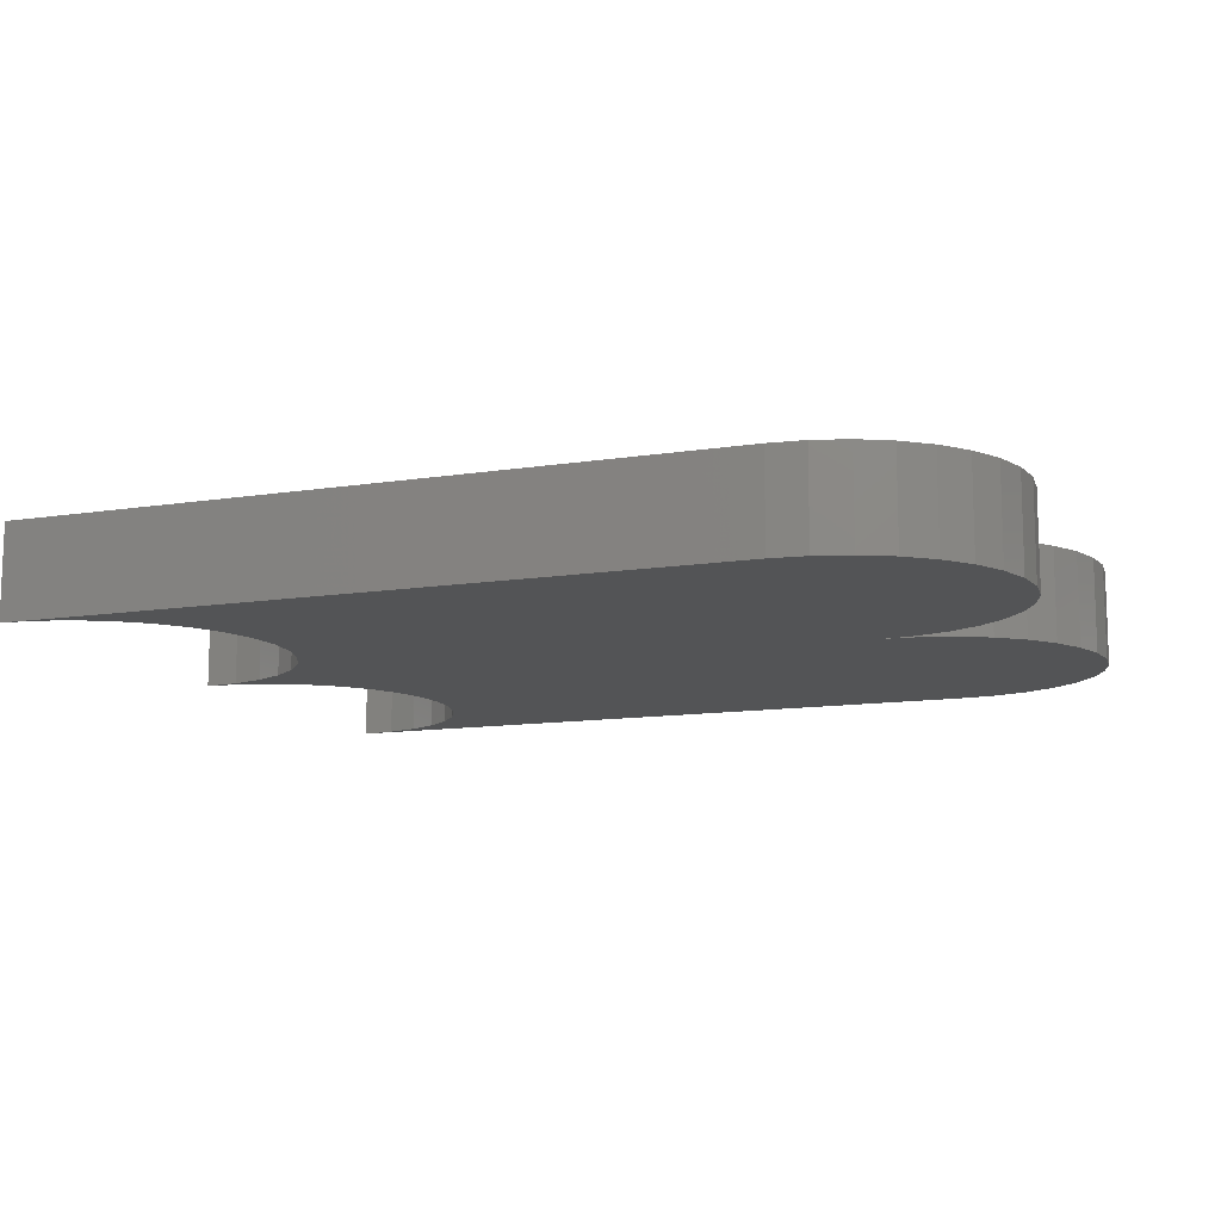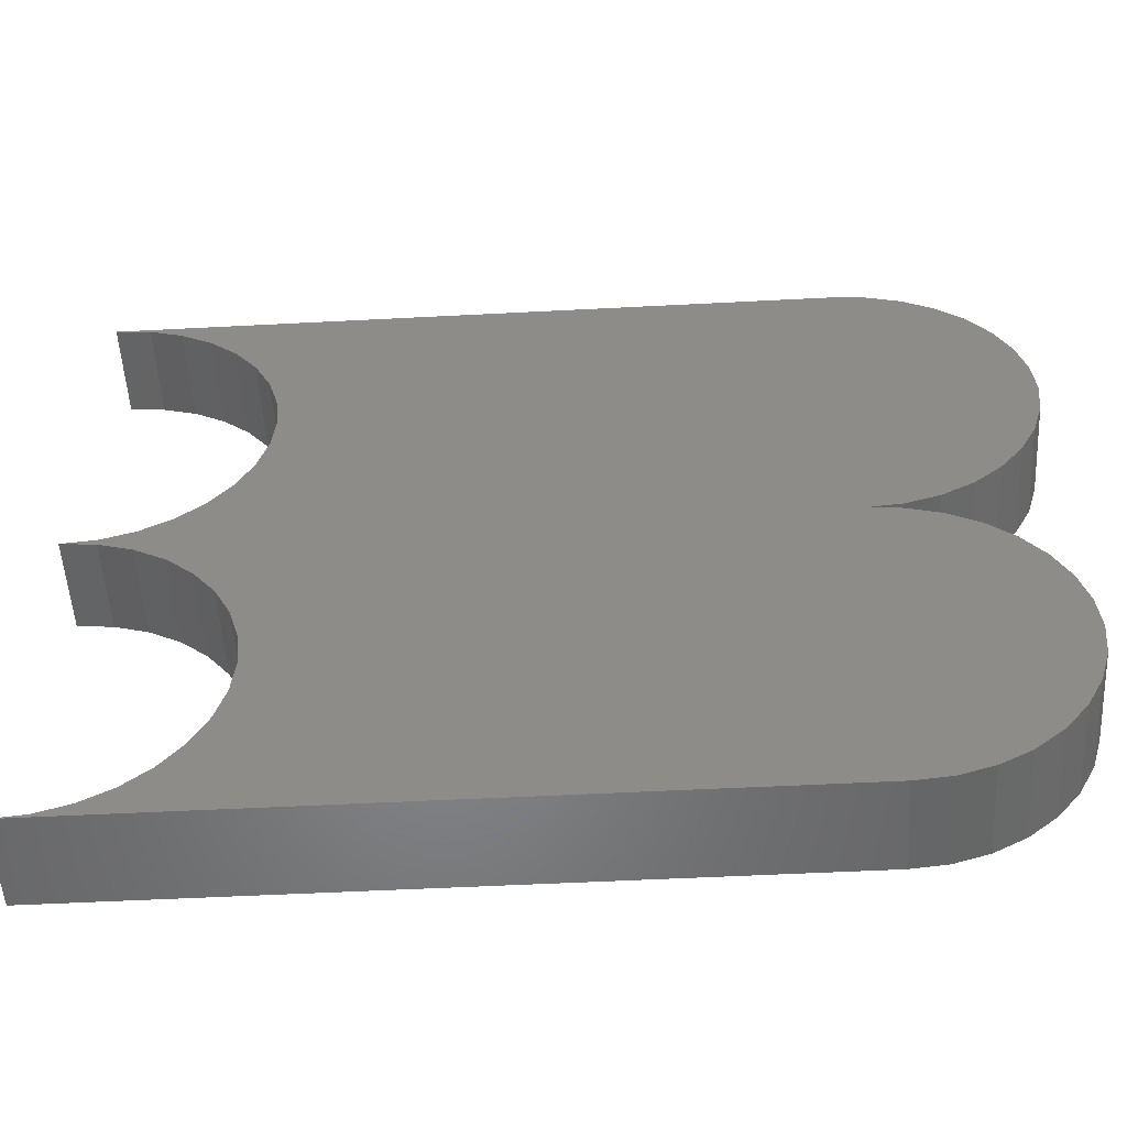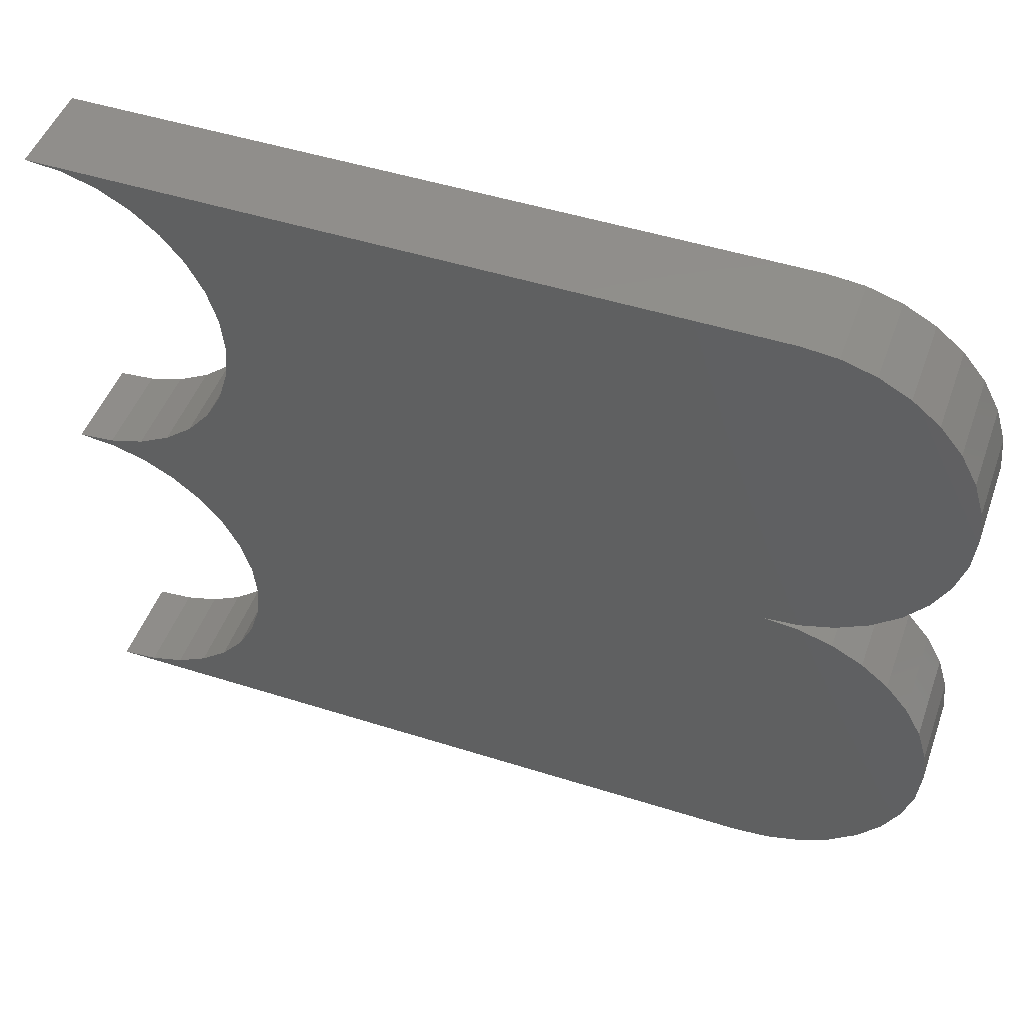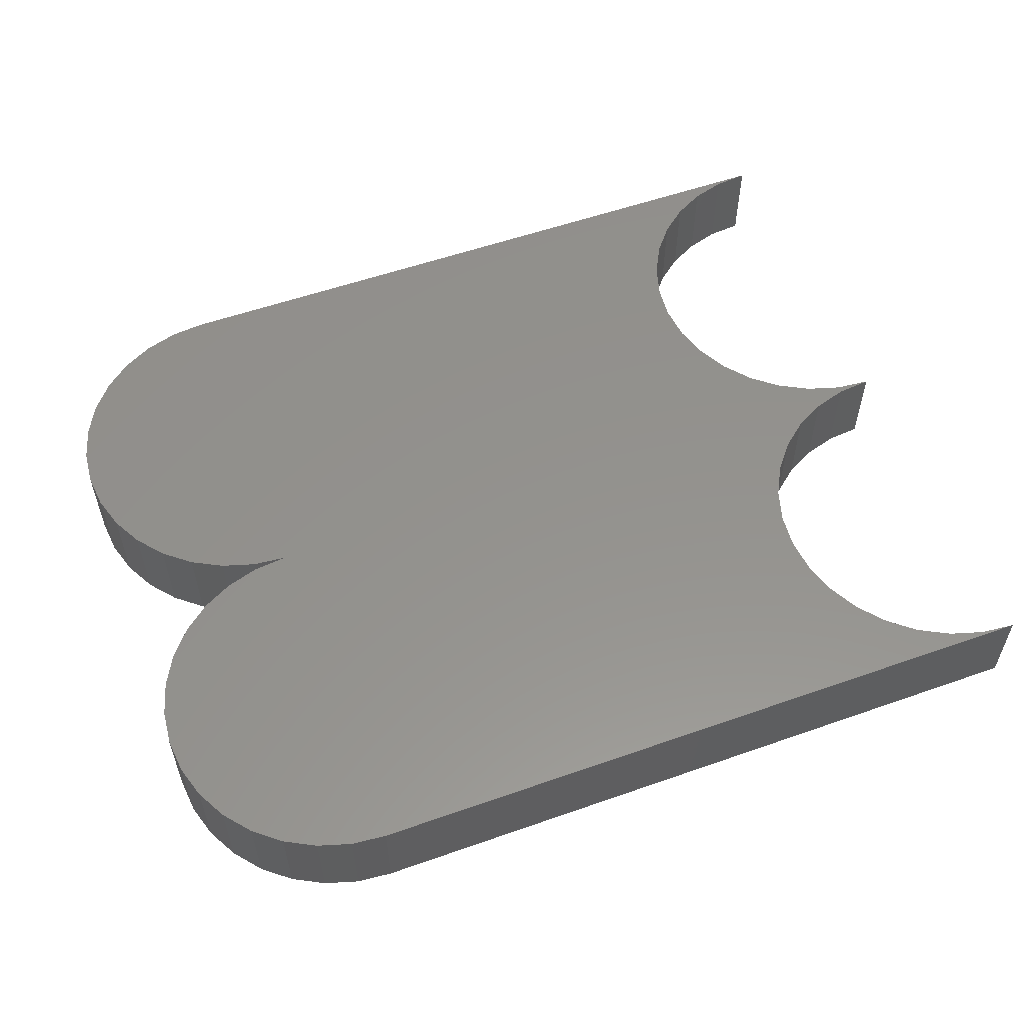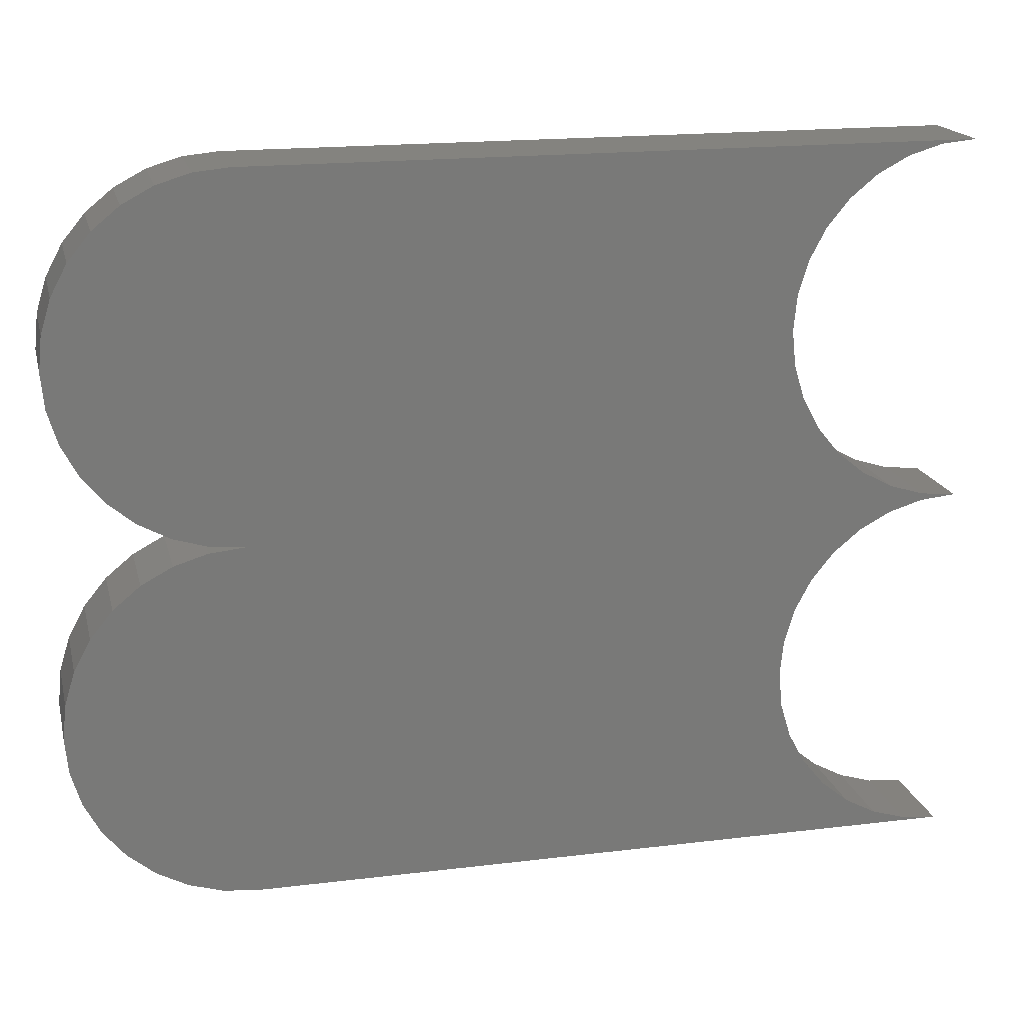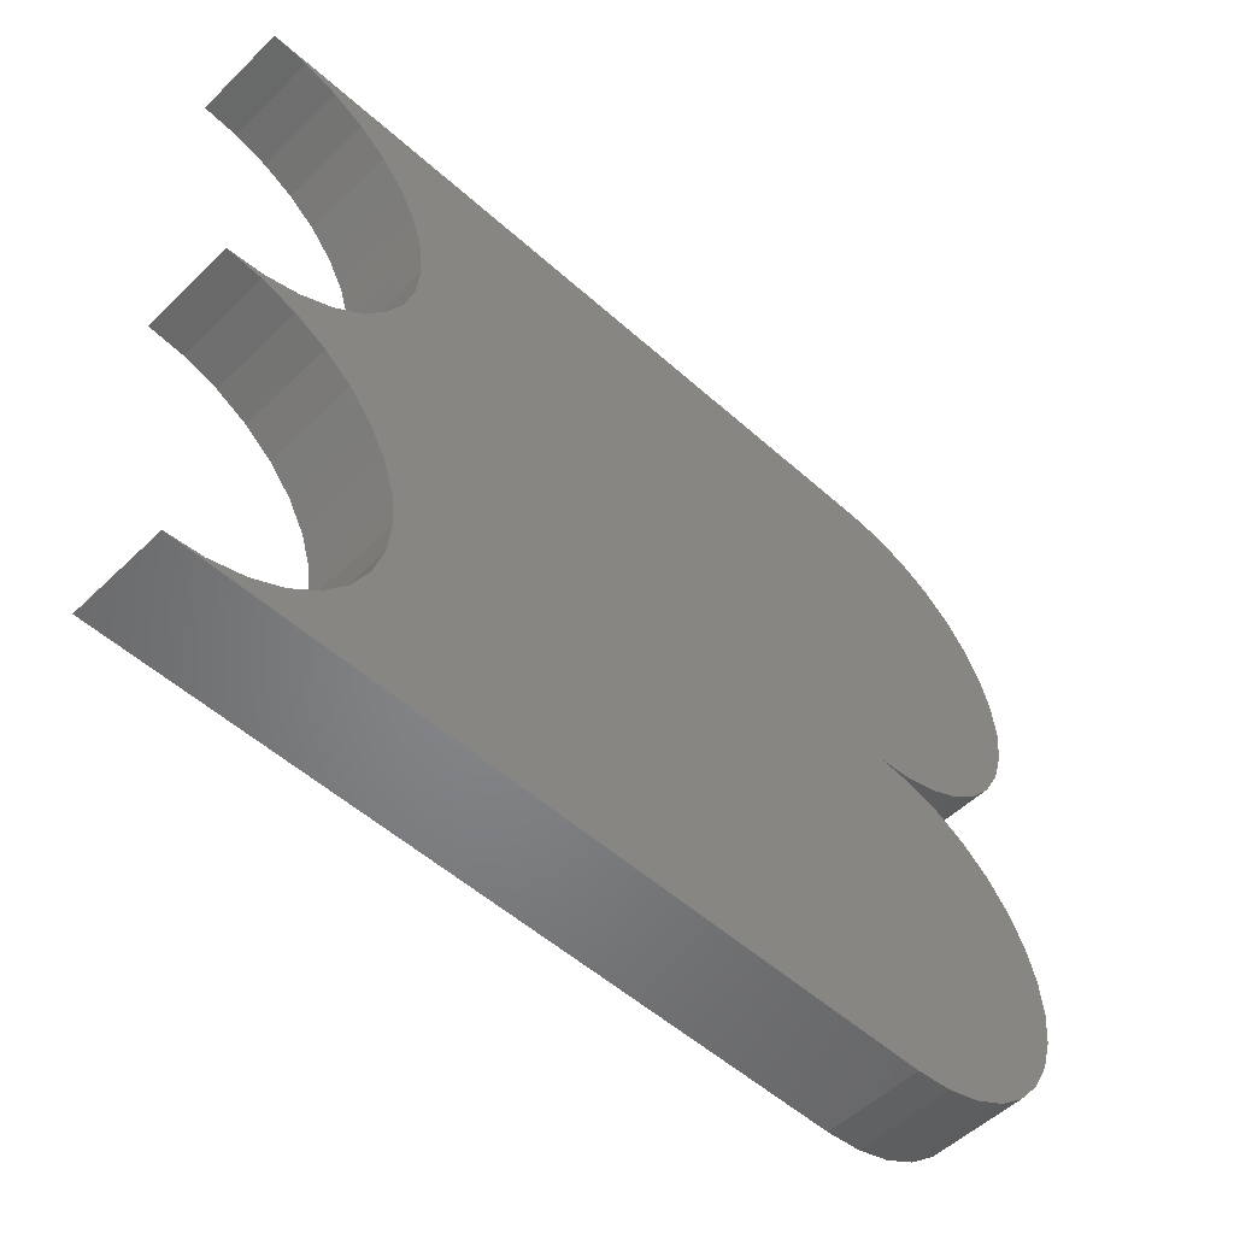
<metadata>
{"format":"stl","ext":"stl","renderer":"f3d","projection":"perspective","resolution":1024,"background":"white","views":[{"elev":-11.6,"azim":21.1,"up":"+Z"},{"elev":-53.0,"azim":3.2,"up":"+Y"},{"elev":48.5,"azim":19.5,"up":"+Y"},{"elev":55.7,"azim":159.7,"up":"+Z"},{"elev":18.0,"azim":166.6,"up":"+Y"},{"elev":-52.5,"azim":-44.0,"up":"+Y"}]}
</metadata>
<code>
# stl→obj: 132 verts, 260 faces
v 0.6418 -0.06977 0
v 0.1043 -0.06977 0
v 0.6156 -0.06719 0
v 0.07812 -0.06719 0
v 0.1043 -0.6021 0
v 0.6418 -0.6021 0
v 0.07812 -0.6047 0
v 0.6156 -0.6047 0
v 0.1295 -0.07742 0
v 0.667 -0.07742 0
v 0.6418 -0.3334 0
v 0.1043 -0.3334 0
v 0.667 -0.3257 0
v 0.6418 -0.3385 0
v 0.1043 -0.3385 0
v 0.6156 -0.3359 0
v 0.1295 -0.3462 0
v 0.667 -0.3462 0
v 0.667 -0.5945 0
v 0.07812 -0.3359 0
v 0.1295 -0.3257 0
v 0.1528 -0.3133 0
v 0.6903 -0.3133 0
v 0.1731 -0.2966 0
v 0.7106 -0.2966 0
v 0.1899 -0.2762 0
v 0.7274 -0.2762 0
v 0.2023 -0.253 0
v 0.7398 -0.253 0
v 0.2099 -0.2278 0
v 0.7474 -0.2278 0
v 0.2125 -0.2016 0
v 0.75 -0.2016 0
v 0.2099 -0.1753 0
v 0.7474 -0.1753 0
v 0.2023 -0.1501 0
v 0.7398 -0.1501 0
v 0.1899 -0.1269 0
v 0.7274 -0.1269 0
v 0.1731 -0.1065 0
v 0.7106 -0.1065 0
v 0.1528 -0.08983 0
v 0.6903 -0.08983 0
v 0.1295 -0.5945 0
v 0.1528 -0.582 0
v 0.6903 -0.582 0
v 0.1731 -0.5653 0
v 0.7106 -0.5653 0
v 0.1899 -0.545 0
v 0.7274 -0.545 0
v 0.2023 -0.5217 0
v 0.7398 -0.5217 0
v 0.2099 -0.4965 0
v 0.7474 -0.4965 0
v 0.2125 -0.4703 0
v 0.75 -0.4703 0
v 0.2099 -0.4441 0
v 0.7474 -0.4441 0
v 0.2023 -0.4189 0
v 0.7398 -0.4189 0
v 0.1899 -0.3957 0
v 0.7274 -0.3957 0
v 0.1731 -0.3753 0
v 0.7106 -0.3753 0
v 0.1528 -0.3586 0
v 0.6903 -0.3586 0
v 0.6156 -0.06719 0.07031
v 0.1043 -0.06977 0.07031
v 0.6418 -0.06977 0.07031
v 0.07812 -0.06719 0.07031
v 0.07812 -0.6047 0.07031
v 0.6418 -0.6021 0.07031
v 0.1043 -0.6021 0.07031
v 0.6156 -0.6047 0.07031
v 0.1295 -0.07742 0.07031
v 0.667 -0.07742 0.07031
v 0.667 -0.3257 0.07031
v 0.1043 -0.3334 0.07031
v 0.6418 -0.3334 0.07031
v 0.6156 -0.3359 0.07031
v 0.1043 -0.3385 0.07031
v 0.6418 -0.3385 0.07031
v 0.1295 -0.3462 0.07031
v 0.667 -0.3462 0.07031
v 0.667 -0.5945 0.07031
v 0.07812 -0.3359 0.07031
v 0.6903 -0.08983 0.07031
v 0.1528 -0.08983 0.07031
v 0.7106 -0.1065 0.07031
v 0.1731 -0.1065 0.07031
v 0.7274 -0.1269 0.07031
v 0.1899 -0.1269 0.07031
v 0.7398 -0.1501 0.07031
v 0.2023 -0.1501 0.07031
v 0.7474 -0.1753 0.07031
v 0.2099 -0.1753 0.07031
v 0.75 -0.2016 0.07031
v 0.2125 -0.2016 0.07031
v 0.7474 -0.2278 0.07031
v 0.2099 -0.2278 0.07031
v 0.7398 -0.253 0.07031
v 0.2023 -0.253 0.07031
v 0.7274 -0.2762 0.07031
v 0.1899 -0.2762 0.07031
v 0.7106 -0.2966 0.07031
v 0.1731 -0.2966 0.07031
v 0.6903 -0.3133 0.07031
v 0.1528 -0.3133 0.07031
v 0.1295 -0.3257 0.07031
v 0.6903 -0.3586 0.07031
v 0.1528 -0.3586 0.07031
v 0.7106 -0.3753 0.07031
v 0.1731 -0.3753 0.07031
v 0.7274 -0.3957 0.07031
v 0.1899 -0.3957 0.07031
v 0.7398 -0.4189 0.07031
v 0.2023 -0.4189 0.07031
v 0.7474 -0.4441 0.07031
v 0.2099 -0.4441 0.07031
v 0.75 -0.4703 0.07031
v 0.2125 -0.4703 0.07031
v 0.7474 -0.4965 0.07031
v 0.2099 -0.4965 0.07031
v 0.7398 -0.5217 0.07031
v 0.2023 -0.5217 0.07031
v 0.7274 -0.545 0.07031
v 0.1899 -0.545 0.07031
v 0.7106 -0.5653 0.07031
v 0.1731 -0.5653 0.07031
v 0.6903 -0.582 0.07031
v 0.1528 -0.582 0.07031
v 0.1295 -0.5945 0.07031
f 1 2 3
f 2 4 3
f 5 6 7
f 6 8 7
f 9 2 1
f 10 9 1
f 11 12 13
f 14 15 16
f 17 15 14
f 18 17 14
f 6 5 19
f 20 12 11
f 20 11 16
f 20 16 15
f 12 21 13
f 13 21 22
f 13 22 23
f 23 22 24
f 23 24 25
f 25 24 26
f 25 26 27
f 27 26 28
f 27 28 29
f 29 28 30
f 29 30 31
f 31 30 32
f 31 32 33
f 33 32 34
f 33 34 35
f 35 34 36
f 35 36 37
f 37 36 38
f 37 38 39
f 39 38 40
f 39 40 41
f 41 40 42
f 41 42 43
f 43 42 9
f 43 9 10
f 5 44 19
f 19 44 45
f 19 45 46
f 46 45 47
f 46 47 48
f 48 47 49
f 48 49 50
f 50 49 51
f 50 51 52
f 52 51 53
f 52 53 54
f 54 53 55
f 54 55 56
f 56 55 57
f 56 57 58
f 58 57 59
f 58 59 60
f 60 59 61
f 60 61 62
f 62 61 63
f 62 63 64
f 64 63 65
f 64 65 66
f 66 65 17
f 66 17 18
f 67 68 69
f 67 70 68
f 71 72 73
f 71 74 72
f 69 68 75
f 69 75 76
f 77 78 79
f 80 81 82
f 82 81 83
f 82 83 84
f 85 73 72
f 86 81 80
f 86 80 79
f 86 79 78
f 76 75 87
f 87 75 88
f 87 88 89
f 89 88 90
f 89 90 91
f 91 90 92
f 91 92 93
f 93 92 94
f 93 94 95
f 95 94 96
f 95 96 97
f 97 96 98
f 97 98 99
f 99 98 100
f 99 100 101
f 101 100 102
f 101 102 103
f 103 102 104
f 103 104 105
f 105 104 106
f 105 106 107
f 107 106 108
f 107 108 77
f 77 108 109
f 77 109 78
f 84 83 110
f 110 83 111
f 110 111 112
f 112 111 113
f 112 113 114
f 114 113 115
f 114 115 116
f 116 115 117
f 116 117 118
f 118 117 119
f 118 119 120
f 120 119 121
f 120 121 122
f 122 121 123
f 122 123 124
f 124 123 125
f 124 125 126
f 126 125 127
f 126 127 128
f 128 127 129
f 128 129 130
f 130 129 131
f 130 131 85
f 85 131 132
f 85 132 73
f 32 96 34
f 34 96 94
f 34 94 36
f 36 94 92
f 36 92 38
f 38 92 90
f 38 90 40
f 40 90 88
f 40 88 42
f 42 88 75
f 42 75 9
f 9 75 68
f 9 68 2
f 2 68 70
f 2 70 4
f 96 32 98
f 98 32 30
f 98 30 100
f 100 30 28
f 100 28 102
f 102 28 26
f 102 26 104
f 104 26 24
f 104 24 106
f 106 24 22
f 106 22 108
f 108 22 21
f 108 21 109
f 109 21 12
f 109 12 78
f 78 12 20
f 78 20 86
f 3 67 1
f 1 67 69
f 1 69 10
f 10 69 76
f 10 76 43
f 43 76 87
f 43 87 41
f 41 87 89
f 41 89 39
f 39 89 91
f 39 91 37
f 37 91 93
f 37 93 35
f 35 93 95
f 35 95 33
f 33 95 97
f 33 97 31
f 31 97 99
f 31 99 29
f 29 99 101
f 29 101 27
f 27 101 103
f 27 103 25
f 25 103 105
f 25 105 23
f 23 105 107
f 23 107 13
f 13 107 77
f 13 77 11
f 11 77 79
f 11 79 16
f 16 79 80
f 121 53 123
f 123 53 51
f 123 51 125
f 125 51 49
f 125 49 127
f 127 49 47
f 127 47 129
f 129 47 45
f 129 45 131
f 131 45 44
f 131 44 132
f 132 44 5
f 132 5 73
f 73 5 7
f 73 7 71
f 53 121 55
f 55 121 119
f 55 119 57
f 57 119 117
f 57 117 59
f 59 117 115
f 59 115 61
f 61 115 113
f 61 113 63
f 63 113 111
f 63 111 65
f 65 111 83
f 65 83 17
f 17 83 81
f 17 81 15
f 15 81 86
f 15 86 20
f 74 8 72
f 72 8 6
f 72 6 85
f 85 6 19
f 85 19 130
f 130 19 46
f 130 46 128
f 128 46 48
f 128 48 126
f 126 48 50
f 126 50 124
f 124 50 52
f 124 52 122
f 122 52 54
f 122 54 120
f 120 54 56
f 120 56 118
f 118 56 58
f 118 58 116
f 116 58 60
f 116 60 114
f 114 60 62
f 114 62 112
f 112 62 64
f 112 64 110
f 110 64 66
f 110 66 84
f 84 66 18
f 84 18 82
f 82 18 14
f 82 14 80
f 80 14 16
f 74 71 8
f 8 71 7
f 67 3 70
f 70 3 4

</code>
